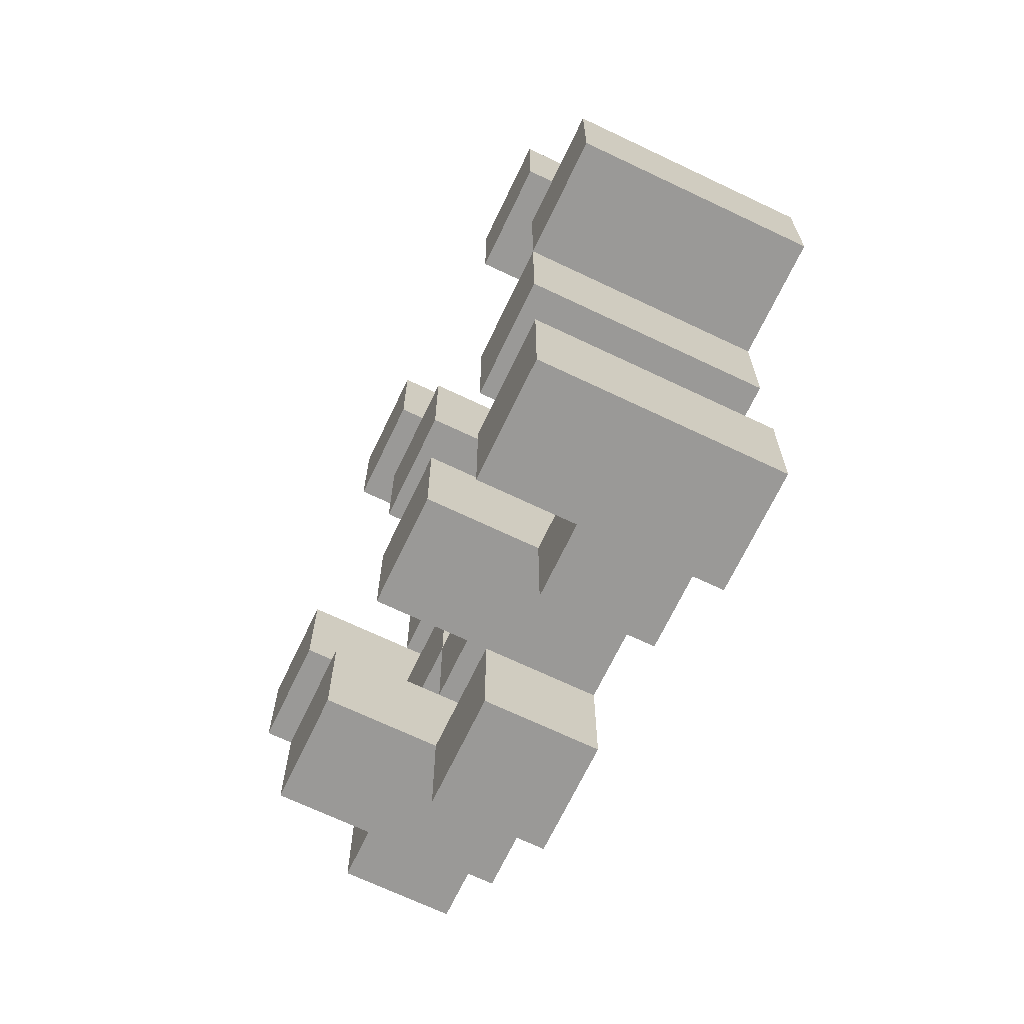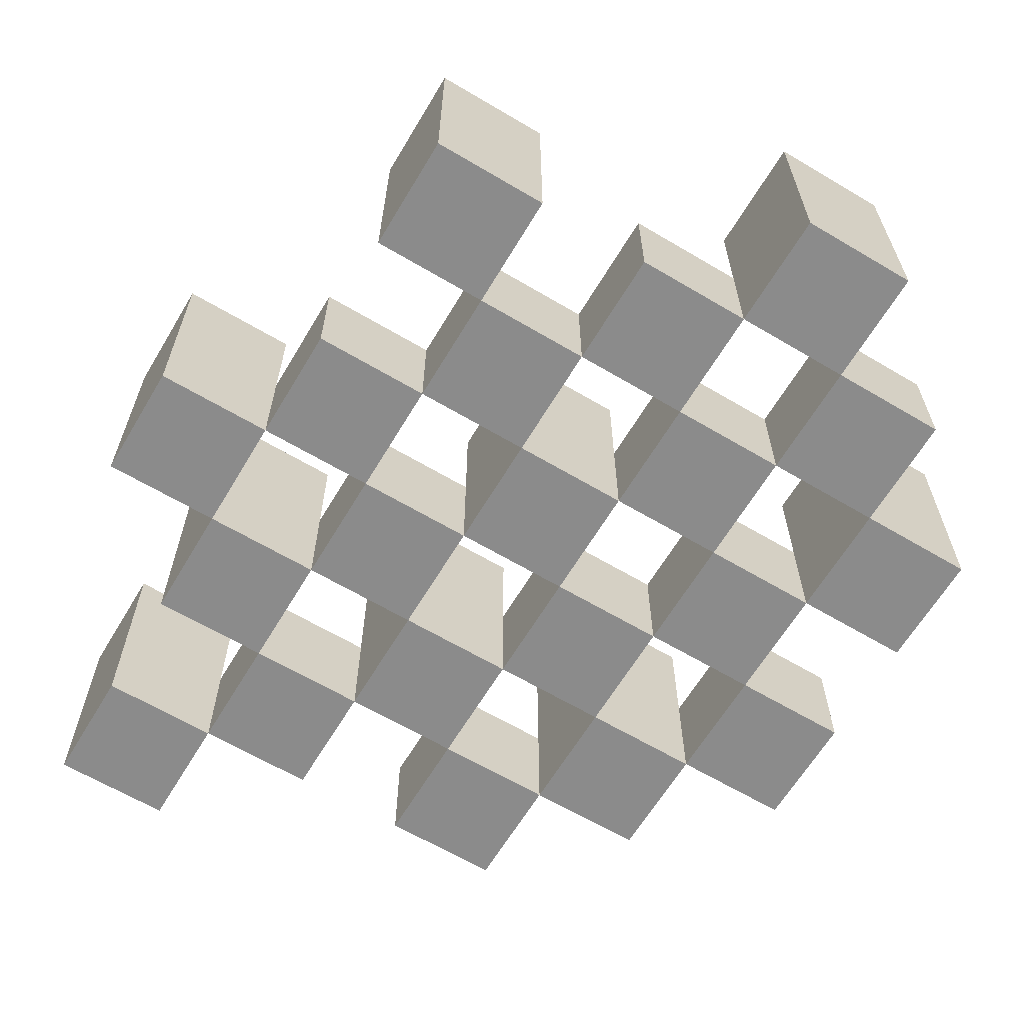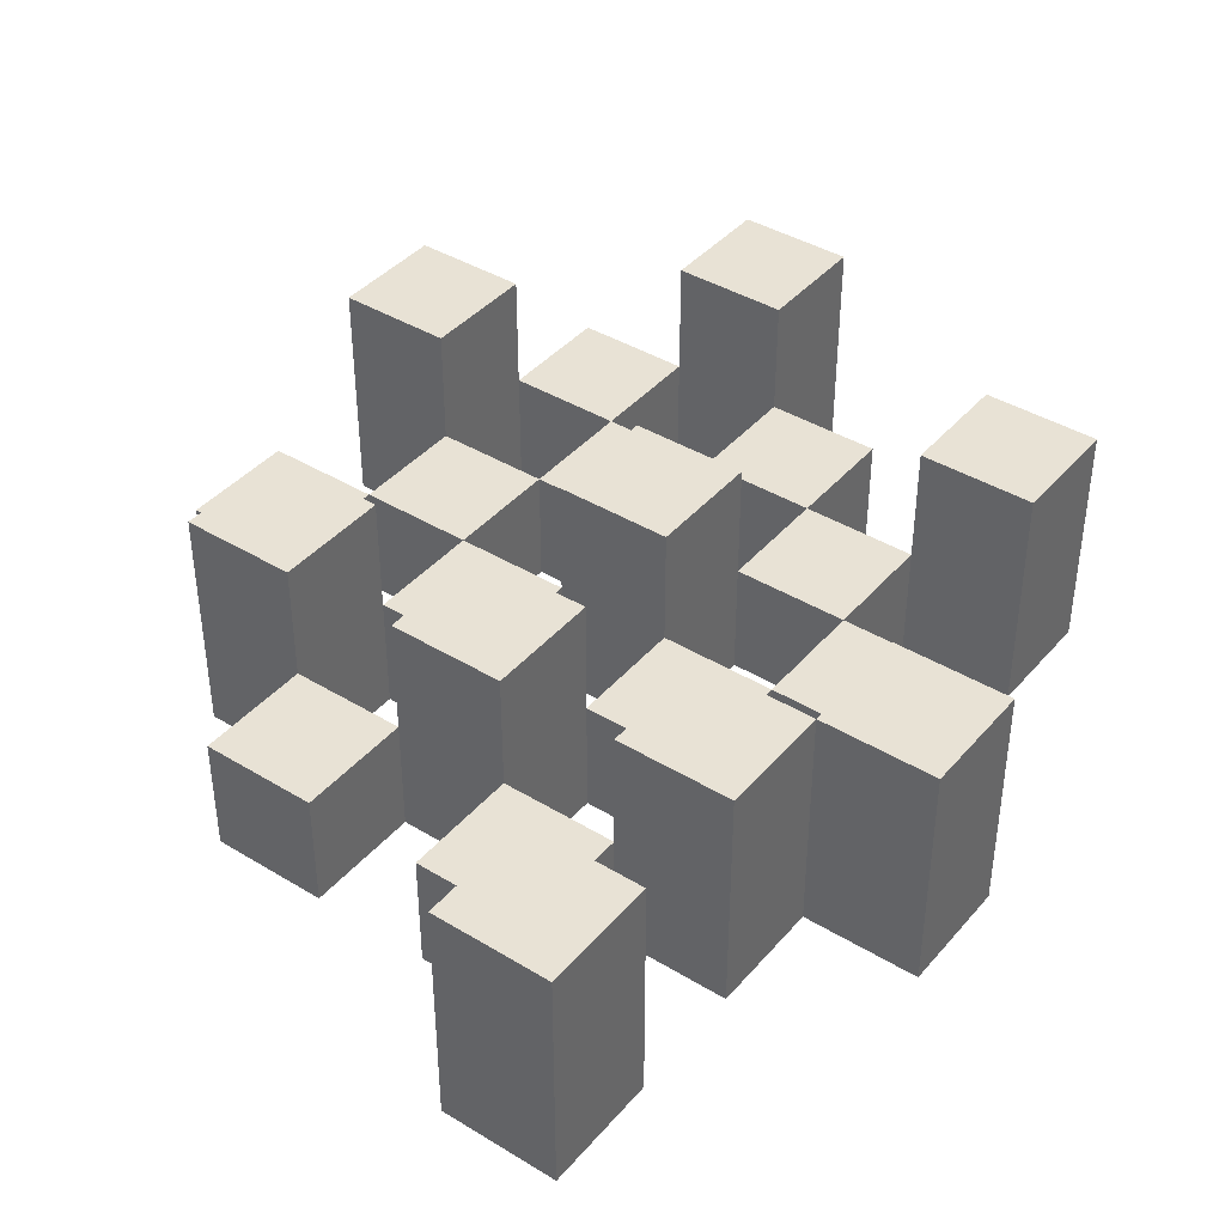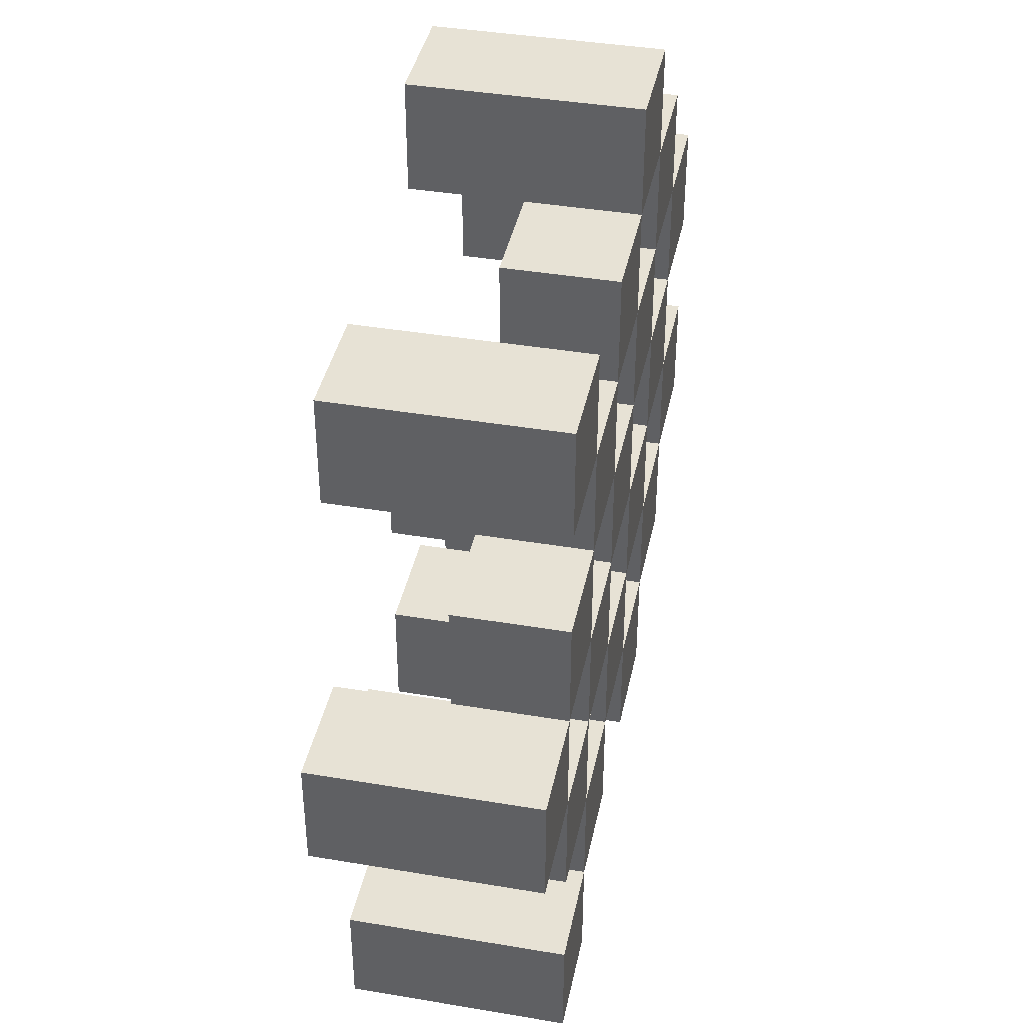
<metadata>
{"format":"obj","ext":"obj","renderer":"f3d","projection":"perspective","resolution":1024,"background":"white","views":[{"elev":-69.0,"azim":-115.5,"up":"+Z"},{"elev":-63.8,"azim":-30.9,"up":"+Y"},{"elev":40.7,"azim":-143.4,"up":"+Y"},{"elev":40.3,"azim":-78.3,"up":"+Z"}]}
</metadata>
<code>
o
v 24.7 0.9 28.6
v 24.6 0.9 28.6
v 24.7 1.1 28.6
v 24.6 1.1 28.6
v 24.8 0.9 28.5
v 24.7 0.9 28.5
v 24.6 0.9 28.5
v 24.5 0.9 28.5
v 24.4 0.9 28.5
v 24.3 0.9 28.5
v 24.8 1 28.5
v 24.7 1 28.5
v 24.6 1 28.5
v 24.5 1 28.5
v 24.4 1.1 28.5
v 24.3 1.1 28.5
v 24.9 0.9 28.4
v 24.8 0.9 28.4
v 24.7 0.9 28.4
v 24.6 0.9 28.4
v 24.5 0.9 28.4
v 24.4 0.9 28.4
v 24.8 1 28.4
v 24.7 1 28.4
v 24.6 1 28.4
v 24.5 1 28.4
v 24.4 1 28.4
v 24.9 1.1 28.4
v 24.8 1.1 28.4
v 24.8 0.9 28.3
v 24.7 0.9 28.3
v 24.6 0.9 28.3
v 24.5 0.9 28.3
v 24.4 0.9 28.3
v 24.3 0.9 28.3
v 24.8 1 28.3
v 24.7 1 28.3
v 24.6 1 28.3
v 24.5 1 28.3
v 24.4 1 28.3
v 24.3 1 28.3
v 24.6 1.1 28.3
v 24.5 1.1 28.3
v 24.9 0.9 28.2
v 24.8 0.9 28.2
v 24.7 0.9 28.2
v 24.6 0.9 28.2
v 24.5 0.9 28.2
v 24.4 0.9 28.2
v 24.3 0.9 28.2
v 24.2 0.9 28.2
v 24.9 1 28.2
v 24.8 1 28.2
v 24.7 1 28.2
v 24.6 1 28.2
v 24.5 1 28.2
v 24.4 1 28.2
v 24.3 1 28.2
v 24.3 1.1 28.2
v 24.2 1.1 28.2
v 24.8 0.9 28.1
v 24.7 0.9 28.1
v 24.6 0.9 28.1
v 24.5 0.9 28.1
v 24.4 0.9 28.1
v 24.3 0.9 28.1
v 24.8 1 28.1
v 24.7 1 28.1
v 24.6 1 28.1
v 24.5 1 28.1
v 24.4 1 28.1
v 24.8 1.1 28.1
v 24.7 1.1 28.1
v 24.6 1.1 28.1
v 24.5 1.1 28.1
v 24.4 1.1 28.1
v 24.3 1.1 28.1
v 24.7 0.9 28
v 24.6 0.9 28
v 24.5 0.9 28
v 24.4 0.9 28
v 24.7 1 28
v 24.6 1 28
v 24.5 1 28
v 24.4 1 28
v 24.4 0.9 27.9
v 24.3 0.9 27.9
v 24.4 1 27.9
v 24.4 1.1 27.9
v 24.3 1.1 27.9
v 24.7 0.9 28.5
v 24.6 0.9 28.5
v 24.7 1 28.5
v 24.6 1 28.5
v 24.7 1.1 28.5
v 24.6 1.1 28.5
v 24.8 0.9 28.4
v 24.7 0.9 28.4
v 24.6 0.9 28.4
v 24.5 0.9 28.4
v 24.4 0.9 28.4
v 24.3 0.9 28.4
v 24.8 1 28.4
v 24.7 1 28.4
v 24.6 1 28.4
v 24.5 1 28.4
v 24.4 1 28.4
v 24.4 1.1 28.4
v 24.3 1.1 28.4
v 24.9 0.9 28.3
v 24.8 0.9 28.3
v 24.7 0.9 28.3
v 24.6 0.9 28.3
v 24.5 0.9 28.3
v 24.4 0.9 28.3
v 24.8 1 28.3
v 24.7 1 28.3
v 24.6 1 28.3
v 24.5 1 28.3
v 24.4 1 28.3
v 24.9 1.1 28.3
v 24.8 1.1 28.3
v 24.8 0.9 28.2
v 24.7 0.9 28.2
v 24.6 0.9 28.2
v 24.5 0.9 28.2
v 24.4 0.9 28.2
v 24.3 0.9 28.2
v 24.8 1 28.2
v 24.7 1 28.2
v 24.6 1 28.2
v 24.5 1 28.2
v 24.4 1 28.2
v 24.3 1 28.2
v 24.6 1.1 28.2
v 24.5 1.1 28.2
v 24.9 0.9 28.1
v 24.8 0.9 28.1
v 24.7 0.9 28.1
v 24.6 0.9 28.1
v 24.5 0.9 28.1
v 24.4 0.9 28.1
v 24.3 0.9 28.1
v 24.2 0.9 28.1
v 24.9 1 28.1
v 24.8 1 28.1
v 24.7 1 28.1
v 24.6 1 28.1
v 24.5 1 28.1
v 24.4 1 28.1
v 24.3 1.1 28.1
v 24.2 1.1 28.1
v 24.8 0.9 28
v 24.7 0.9 28
v 24.6 0.9 28
v 24.5 0.9 28
v 24.4 0.9 28
v 24.3 0.9 28
v 24.7 1 28
v 24.6 1 28
v 24.5 1 28
v 24.4 1 28
v 24.8 1.1 28
v 24.7 1.1 28
v 24.6 1.1 28
v 24.5 1.1 28
v 24.4 1.1 28
v 24.3 1.1 28
v 24.7 0.9 27.9
v 24.6 0.9 27.9
v 24.5 0.9 27.9
v 24.4 0.9 27.9
v 24.7 1 27.9
v 24.6 1 27.9
v 24.5 1 27.9
v 24.4 1 27.9
v 24.4 0.9 27.8
v 24.3 0.9 27.8
v 24.4 1.1 27.8
v 24.3 1.1 27.8
v 24.9 0.9 28.4
v 24.9 1.1 28.4
v 24.9 0.9 28.3
v 24.9 1.1 28.3
v 24.9 0.9 28.2
v 24.9 1 28.2
v 24.9 0.9 28.1
v 24.9 1 28.1
v 24.8 0.9 28.5
v 24.8 1 28.5
v 24.8 0.9 28.4
v 24.8 1 28.4
v 24.8 0.9 28.3
v 24.8 1 28.3
v 24.8 0.9 28.2
v 24.8 1 28.2
v 24.8 0.9 28.1
v 24.8 1 28.1
v 24.8 1.1 28.1
v 24.8 0.9 28
v 24.8 1.1 28
v 24.7 0.9 28.6
v 24.7 1.1 28.6
v 24.7 0.9 28.5
v 24.7 1 28.5
v 24.7 1.1 28.5
v 24.7 0.9 28.4
v 24.7 1 28.4
v 24.7 0.9 28.3
v 24.7 1 28.3
v 24.7 0.9 28.2
v 24.7 1 28.2
v 24.7 0.9 28.1
v 24.7 1 28.1
v 24.7 0.9 28
v 24.7 1 28
v 24.7 0.9 27.9
v 24.7 1 27.9
v 24.6 0.9 28.5
v 24.6 1 28.5
v 24.6 0.9 28.4
v 24.6 1 28.4
v 24.6 0.9 28.3
v 24.6 1 28.3
v 24.6 1.1 28.3
v 24.6 0.9 28.2
v 24.6 1 28.2
v 24.6 1.1 28.2
v 24.6 0.9 28.1
v 24.6 1 28.1
v 24.6 1.1 28.1
v 24.6 0.9 28
v 24.6 1 28
v 24.6 1.1 28
v 24.5 0.9 28.4
v 24.5 1 28.4
v 24.5 0.9 28.3
v 24.5 1 28.3
v 24.5 0.9 28.2
v 24.5 1 28.2
v 24.5 0.9 28.1
v 24.5 1 28.1
v 24.5 0.9 28
v 24.5 1 28
v 24.5 0.9 27.9
v 24.5 1 27.9
v 24.4 0.9 28.5
v 24.4 1.1 28.5
v 24.4 0.9 28.4
v 24.4 1 28.4
v 24.4 1.1 28.4
v 24.4 0.9 28.3
v 24.4 1 28.3
v 24.4 0.9 28.2
v 24.4 1 28.2
v 24.4 0.9 28.1
v 24.4 1 28.1
v 24.4 1.1 28.1
v 24.4 0.9 28
v 24.4 1 28
v 24.4 1.1 28
v 24.4 0.9 27.9
v 24.4 1 27.9
v 24.4 1.1 27.9
v 24.4 0.9 27.8
v 24.4 1.1 27.8
v 24.3 0.9 28.2
v 24.3 1 28.2
v 24.3 1.1 28.2
v 24.3 0.9 28.1
v 24.3 1.1 28.1
v 24.8 0.9 28.4
v 24.8 1 28.4
v 24.8 1.1 28.4
v 24.8 0.9 28.3
v 24.8 1 28.3
v 24.8 1.1 28.3
v 24.8 0.9 28.2
v 24.8 1 28.2
v 24.8 0.9 28.1
v 24.8 1 28.1
v 24.7 0.9 28.5
v 24.7 1 28.5
v 24.7 0.9 28.4
v 24.7 1 28.4
v 24.7 0.9 28.3
v 24.7 1 28.3
v 24.7 0.9 28.2
v 24.7 1 28.2
v 24.7 0.9 28.1
v 24.7 1 28.1
v 24.7 1.1 28.1
v 24.7 0.9 28
v 24.7 1 28
v 24.7 1.1 28
v 24.6 0.9 28.6
v 24.6 1.1 28.6
v 24.6 0.9 28.5
v 24.6 1 28.5
v 24.6 1.1 28.5
v 24.6 0.9 28.4
v 24.6 1 28.4
v 24.6 0.9 28.3
v 24.6 1 28.3
v 24.6 0.9 28.2
v 24.6 1 28.2
v 24.6 0.9 28.1
v 24.6 1 28.1
v 24.6 0.9 28
v 24.6 1 28
v 24.6 0.9 27.9
v 24.6 1 27.9
v 24.5 0.9 28.5
v 24.5 1 28.5
v 24.5 0.9 28.4
v 24.5 1 28.4
v 24.5 0.9 28.3
v 24.5 1 28.3
v 24.5 1.1 28.3
v 24.5 0.9 28.2
v 24.5 1 28.2
v 24.5 1.1 28.2
v 24.5 0.9 28.1
v 24.5 1 28.1
v 24.5 1.1 28.1
v 24.5 0.9 28
v 24.5 1 28
v 24.5 1.1 28
v 24.4 0.9 28.4
v 24.4 1 28.4
v 24.4 0.9 28.3
v 24.4 1 28.3
v 24.4 0.9 28.2
v 24.4 1 28.2
v 24.4 0.9 28.1
v 24.4 1 28.1
v 24.4 0.9 28
v 24.4 1 28
v 24.4 0.9 27.9
v 24.4 1 27.9
v 24.3 0.9 28.5
v 24.3 1.1 28.5
v 24.3 0.9 28.4
v 24.3 1.1 28.4
v 24.3 0.9 28.3
v 24.3 1 28.3
v 24.3 0.9 28.2
v 24.3 1 28.2
v 24.3 0.9 28.1
v 24.3 1.1 28.1
v 24.3 0.9 28
v 24.3 1.1 28
v 24.3 0.9 27.9
v 24.3 1.1 27.9
v 24.3 0.9 27.8
v 24.3 1.1 27.8
v 24.2 0.9 28.2
v 24.2 1.1 28.2
v 24.2 0.9 28.1
v 24.2 1.1 28.1
v 24.9 0.9 28.4
v 24.9 0.9 28.3
v 24.9 0.9 28.2
v 24.9 0.9 28.1
v 24.8 0.9 28.5
v 24.8 0.9 28.4
v 24.8 0.9 28.3
v 24.8 0.9 28.2
v 24.8 0.9 28.1
v 24.8 0.9 28
v 24.7 0.9 28.6
v 24.7 0.9 28.5
v 24.7 0.9 28.4
v 24.7 0.9 28.3
v 24.7 0.9 28.2
v 24.7 0.9 28.1
v 24.7 0.9 28
v 24.7 0.9 27.9
v 24.6 0.9 28.6
v 24.6 0.9 28.5
v 24.6 0.9 28.4
v 24.6 0.9 28.3
v 24.6 0.9 28.2
v 24.6 0.9 28.1
v 24.6 0.9 28
v 24.6 0.9 27.9
v 24.5 0.9 28.5
v 24.5 0.9 28.4
v 24.5 0.9 28.3
v 24.5 0.9 28.2
v 24.5 0.9 28.1
v 24.5 0.9 28
v 24.5 0.9 27.9
v 24.4 0.9 28.5
v 24.4 0.9 28.4
v 24.4 0.9 28.3
v 24.4 0.9 28.2
v 24.4 0.9 28.1
v 24.4 0.9 28
v 24.4 0.9 27.9
v 24.4 0.9 27.8
v 24.3 0.9 28.5
v 24.3 0.9 28.4
v 24.3 0.9 28.3
v 24.3 0.9 28.2
v 24.3 0.9 28.1
v 24.3 0.9 28
v 24.3 0.9 27.9
v 24.3 0.9 27.8
v 24.2 0.9 28.2
v 24.2 0.9 28.1
v 24.9 1 28.2
v 24.9 1 28.1
v 24.8 1 28.5
v 24.8 1 28.4
v 24.8 1 28.3
v 24.8 1 28.2
v 24.8 1 28.1
v 24.7 1 28.5
v 24.7 1 28.4
v 24.7 1 28.3
v 24.7 1 28.2
v 24.7 1 28.1
v 24.7 1 28
v 24.7 1 27.9
v 24.6 1 28.5
v 24.6 1 28.4
v 24.6 1 28.3
v 24.6 1 28.2
v 24.6 1 28.1
v 24.6 1 28
v 24.6 1 27.9
v 24.5 1 28.5
v 24.5 1 28.4
v 24.5 1 28.3
v 24.5 1 28.2
v 24.5 1 28.1
v 24.5 1 28
v 24.5 1 27.9
v 24.4 1 28.4
v 24.4 1 28.3
v 24.4 1 28.2
v 24.4 1 28.1
v 24.4 1 28
v 24.4 1 27.9
v 24.3 1 28.3
v 24.3 1 28.2
v 24.9 1.1 28.4
v 24.9 1.1 28.3
v 24.8 1.1 28.4
v 24.8 1.1 28.3
v 24.8 1.1 28.1
v 24.8 1.1 28
v 24.7 1.1 28.6
v 24.7 1.1 28.5
v 24.7 1.1 28.1
v 24.7 1.1 28
v 24.6 1.1 28.6
v 24.6 1.1 28.5
v 24.6 1.1 28.3
v 24.6 1.1 28.2
v 24.6 1.1 28.1
v 24.6 1.1 28
v 24.5 1.1 28.3
v 24.5 1.1 28.2
v 24.5 1.1 28.1
v 24.5 1.1 28
v 24.4 1.1 28.5
v 24.4 1.1 28.4
v 24.4 1.1 28.1
v 24.4 1.1 28
v 24.4 1.1 27.9
v 24.4 1.1 27.8
v 24.3 1.1 28.5
v 24.3 1.1 28.4
v 24.3 1.1 28.2
v 24.3 1.1 28.1
v 24.3 1.1 28
v 24.3 1.1 27.9
v 24.3 1.1 27.8
v 24.2 1.1 28.2
v 24.2 1.1 28.1
f 3 2 1
f 4 2 3
f 11 6 5
f 12 6 11
f 13 8 7
f 14 8 13
f 15 10 9
f 16 10 15
f 23 18 17
f 24 20 19
f 25 20 24
f 26 22 21
f 27 22 26
f 28 23 17
f 29 23 28
f 36 31 30
f 37 31 36
f 38 33 32
f 39 33 38
f 40 35 34
f 41 35 40
f 42 39 38
f 43 39 42
f 52 45 44
f 53 45 52
f 54 47 46
f 55 47 54
f 56 49 48
f 57 49 56
f 58 51 50
f 59 51 58
f 60 51 59
f 67 62 61
f 68 62 67
f 69 64 63
f 70 64 69
f 71 66 65
f 72 68 67
f 73 68 72
f 74 70 69
f 75 70 74
f 76 66 71
f 77 66 76
f 82 79 78
f 83 79 82
f 84 81 80
f 85 81 84
f 88 87 86
f 89 87 88
f 90 87 89
f 91 92 93
f 93 92 94
f 93 94 95
f 95 94 96
f 97 98 103
f 103 98 104
f 99 100 105
f 105 100 106
f 101 102 107
f 107 102 108
f 108 102 109
f 110 111 116
f 112 113 117
f 117 113 118
f 114 115 119
f 119 115 120
f 110 116 121
f 121 116 122
f 123 124 129
f 129 124 130
f 125 126 131
f 131 126 132
f 127 128 133
f 133 128 134
f 131 132 135
f 135 132 136
f 137 138 145
f 145 138 146
f 139 140 147
f 147 140 148
f 141 142 149
f 149 142 150
f 143 144 151
f 151 144 152
f 153 154 159
f 155 156 160
f 160 156 161
f 157 158 162
f 153 159 163
f 163 159 164
f 160 161 165
f 165 161 166
f 162 158 167
f 167 158 168
f 169 170 173
f 173 170 174
f 171 172 175
f 175 172 176
f 177 178 179
f 179 178 180
f 183 182 181
f 184 182 183
f 187 186 185
f 188 186 187
f 191 190 189
f 192 190 191
f 195 194 193
f 196 194 195
f 200 198 197
f 200 199 198
f 201 199 200
f 204 203 202
f 205 203 204
f 206 203 205
f 209 208 207
f 210 208 209
f 213 212 211
f 214 212 213
f 217 216 215
f 218 216 217
f 221 220 219
f 222 220 221
f 226 224 223
f 226 225 224
f 227 225 226
f 228 225 227
f 232 230 229
f 232 231 230
f 233 231 232
f 234 231 233
f 237 236 235
f 238 236 237
f 241 240 239
f 242 240 241
f 245 244 243
f 246 244 245
f 249 248 247
f 250 248 249
f 251 248 250
f 254 253 252
f 255 253 254
f 259 257 256
f 259 258 257
f 260 258 259
f 261 258 260
f 265 263 262
f 265 264 263
f 266 264 265
f 270 268 267
f 270 269 268
f 271 269 270
f 272 273 275
f 273 274 275
f 275 274 276
f 276 274 277
f 278 279 280
f 280 279 281
f 282 283 284
f 284 283 285
f 286 287 288
f 288 287 289
f 290 291 293
f 291 292 293
f 293 292 294
f 294 292 295
f 296 297 298
f 298 297 299
f 299 297 300
f 301 302 303
f 303 302 304
f 305 306 307
f 307 306 308
f 309 310 311
f 311 310 312
f 313 314 315
f 315 314 316
f 317 318 320
f 318 319 320
f 320 319 321
f 321 319 322
f 323 324 326
f 324 325 326
f 326 325 327
f 327 325 328
f 329 330 331
f 331 330 332
f 333 334 335
f 335 334 336
f 337 338 339
f 339 338 340
f 341 342 343
f 343 342 344
f 345 346 347
f 347 346 348
f 349 350 351
f 351 350 352
f 353 354 355
f 355 354 356
f 357 358 359
f 359 358 360
f 366 362 361
f 367 362 366
f 368 364 363
f 369 364 368
f 372 366 365
f 373 366 372
f 374 368 367
f 375 368 374
f 376 370 369
f 377 370 376
f 379 372 371
f 380 372 379
f 381 374 373
f 382 374 381
f 383 376 375
f 384 376 383
f 385 378 377
f 386 378 385
f 387 381 380
f 388 381 387
f 389 383 382
f 390 383 389
f 391 385 384
f 392 385 391
f 395 389 388
f 396 389 395
f 397 391 390
f 398 391 397
f 399 393 392
f 400 393 399
f 402 395 394
f 403 395 402
f 404 397 396
f 405 397 404
f 406 399 398
f 407 399 406
f 408 401 400
f 409 401 408
f 410 406 405
f 411 406 410
f 412 413 417
f 417 413 418
f 414 415 419
f 419 415 420
f 416 417 421
f 421 417 422
f 420 421 427
f 427 421 428
f 422 423 429
f 429 423 430
f 424 425 431
f 431 425 432
f 426 427 433
f 433 427 434
f 434 435 440
f 440 435 441
f 436 437 442
f 442 437 443
f 438 439 444
f 444 439 445
f 441 442 446
f 446 442 447
f 448 449 450
f 450 449 451
f 452 453 456
f 456 453 457
f 454 455 458
f 458 455 459
f 460 461 464
f 464 461 465
f 462 463 466
f 466 463 467
f 468 469 474
f 474 469 475
f 470 471 477
f 477 471 478
f 472 473 479
f 479 473 480
f 476 477 481
f 481 477 482

</code>
